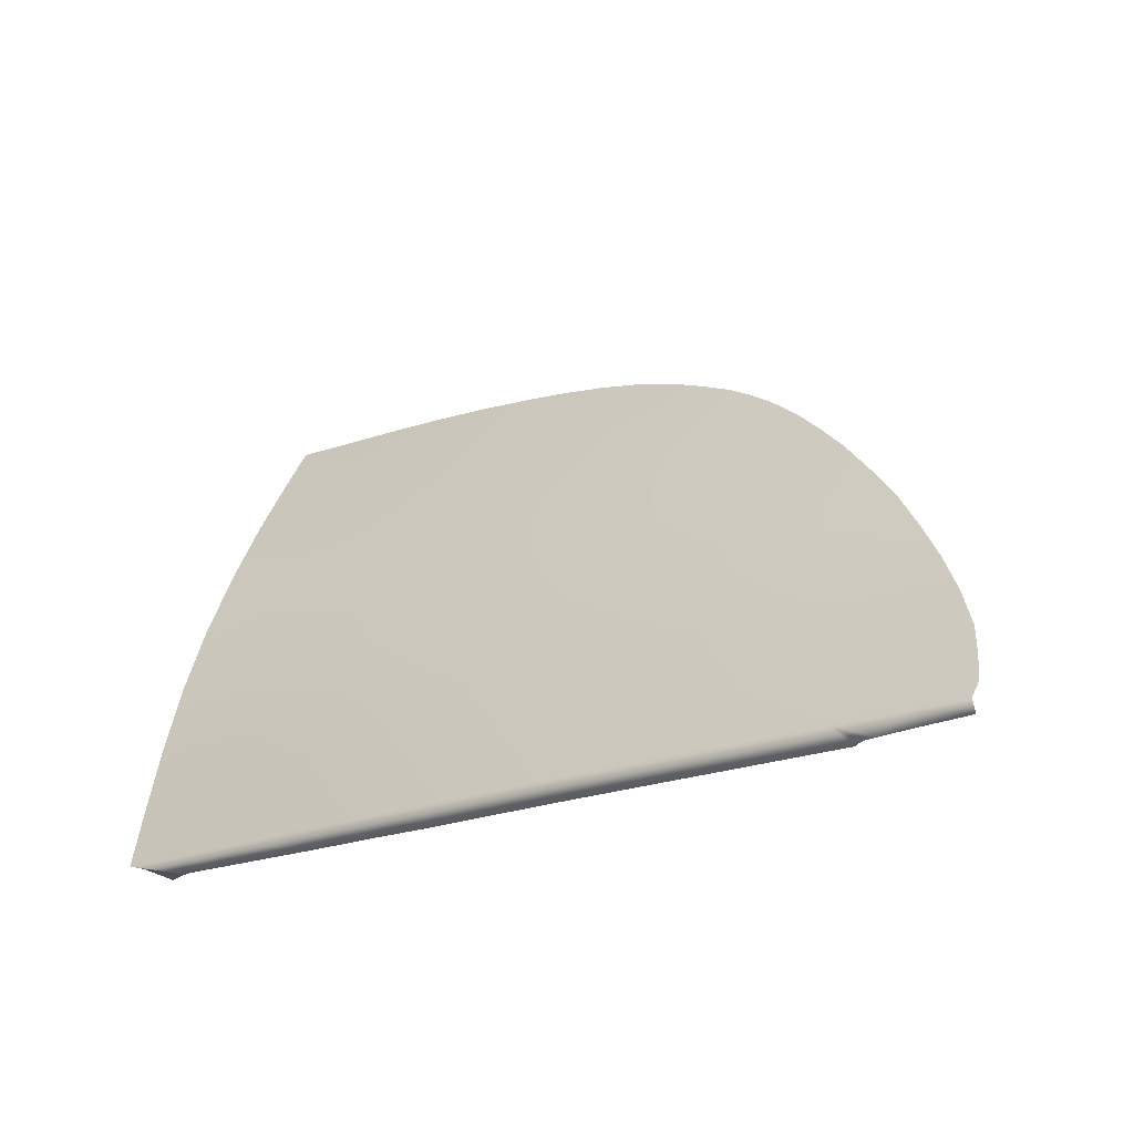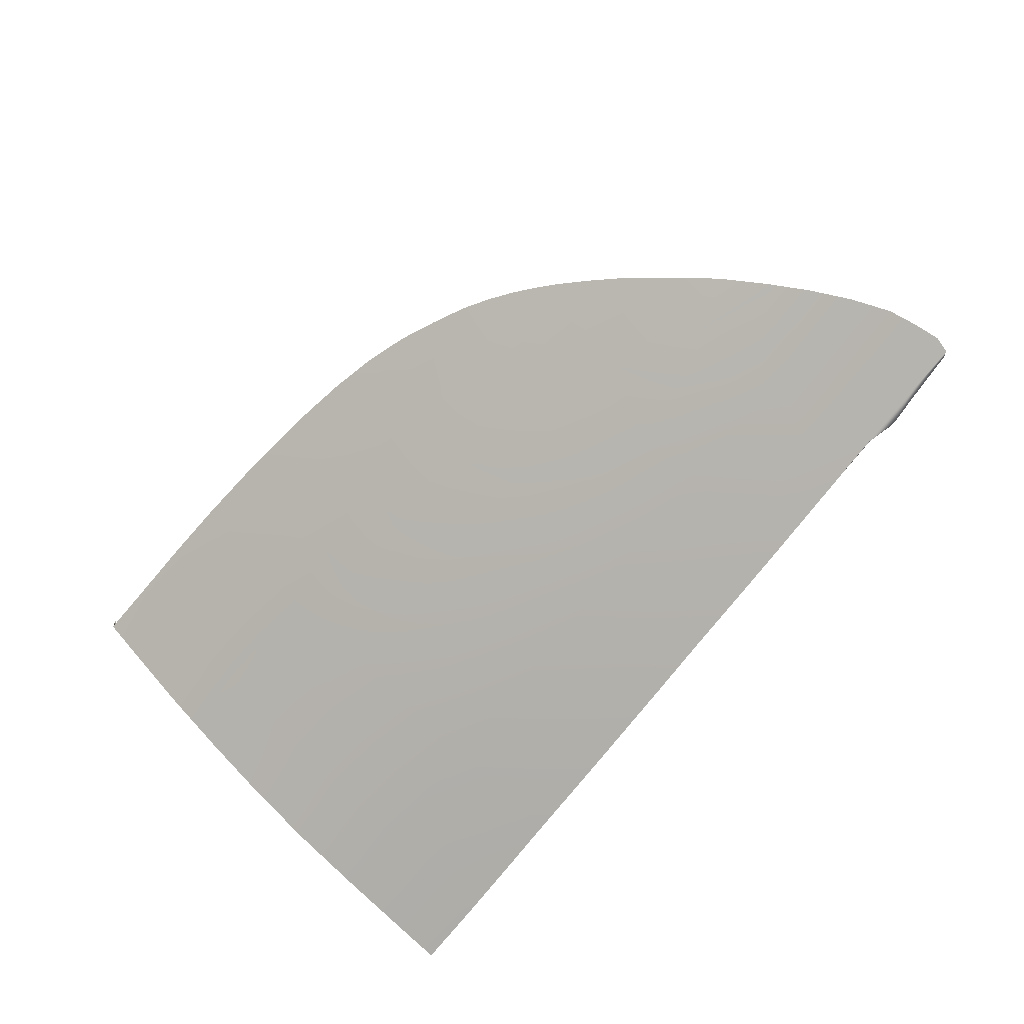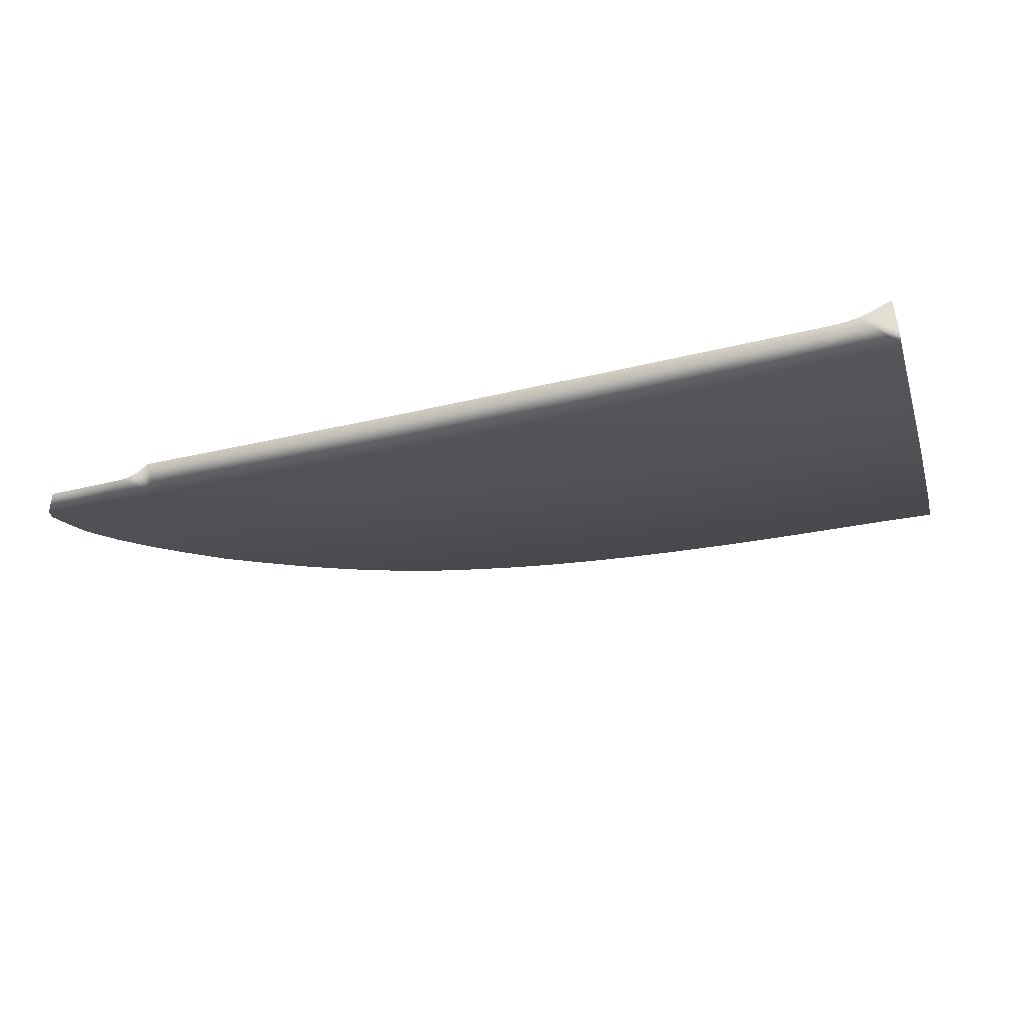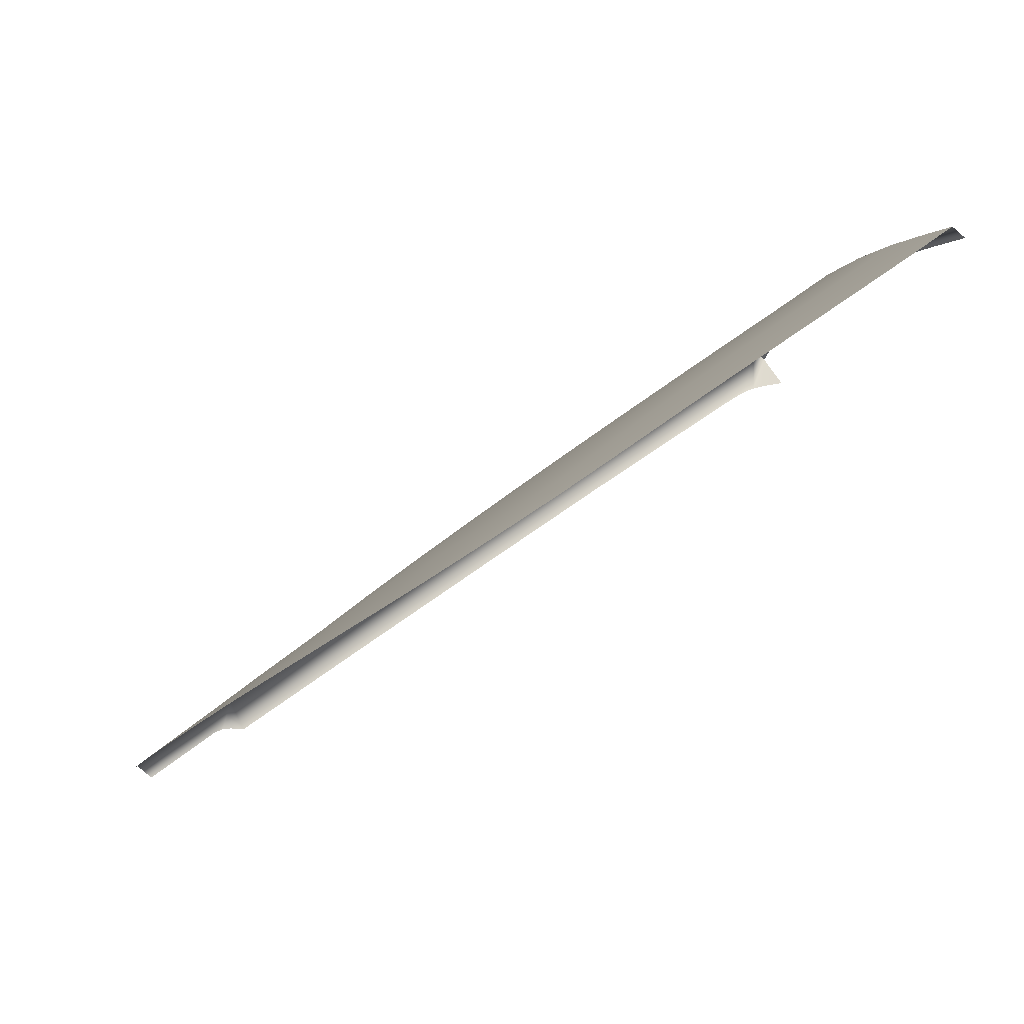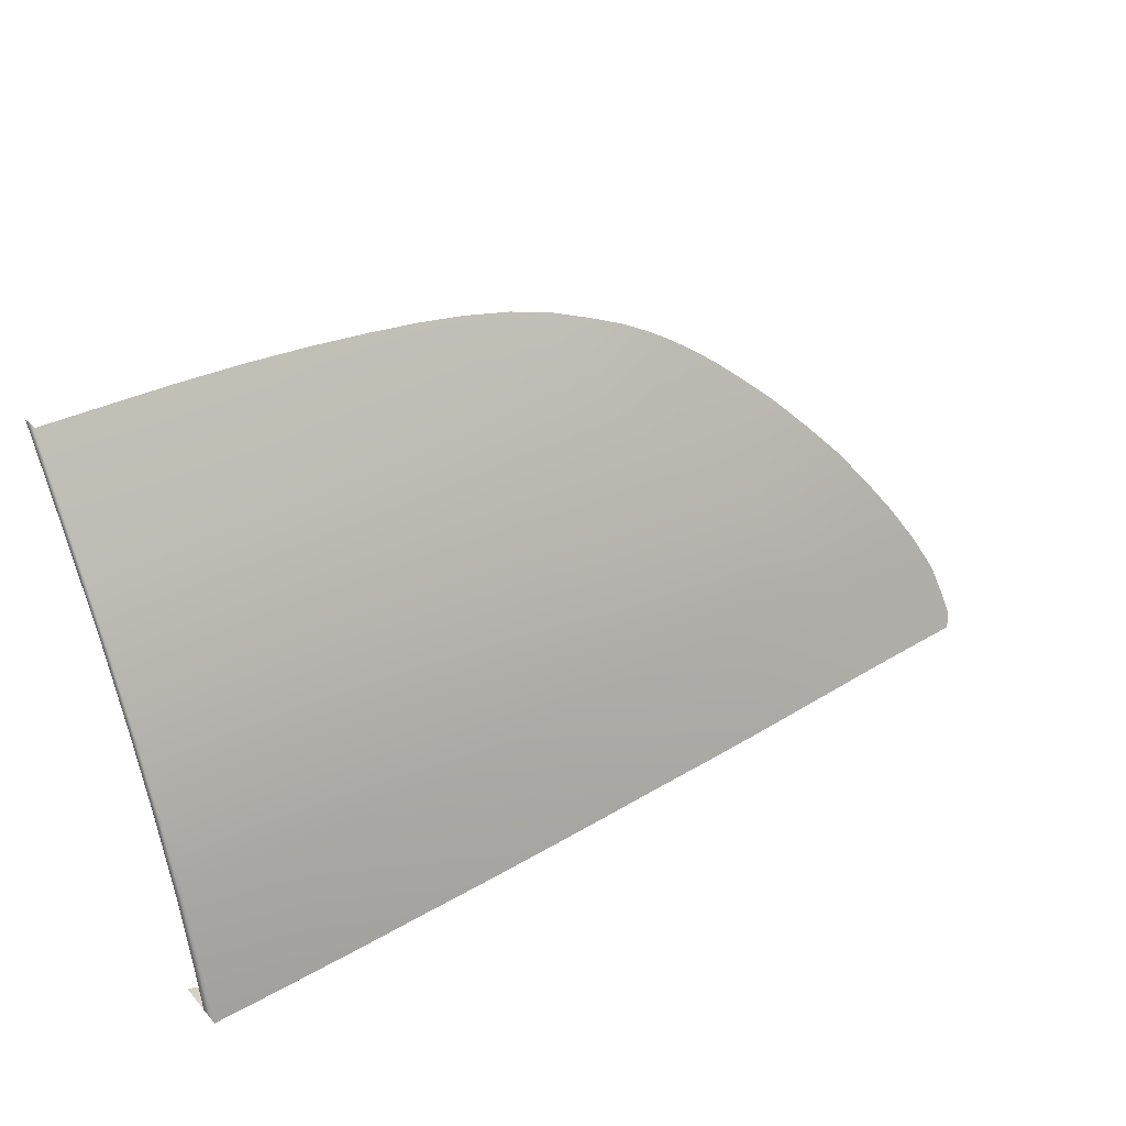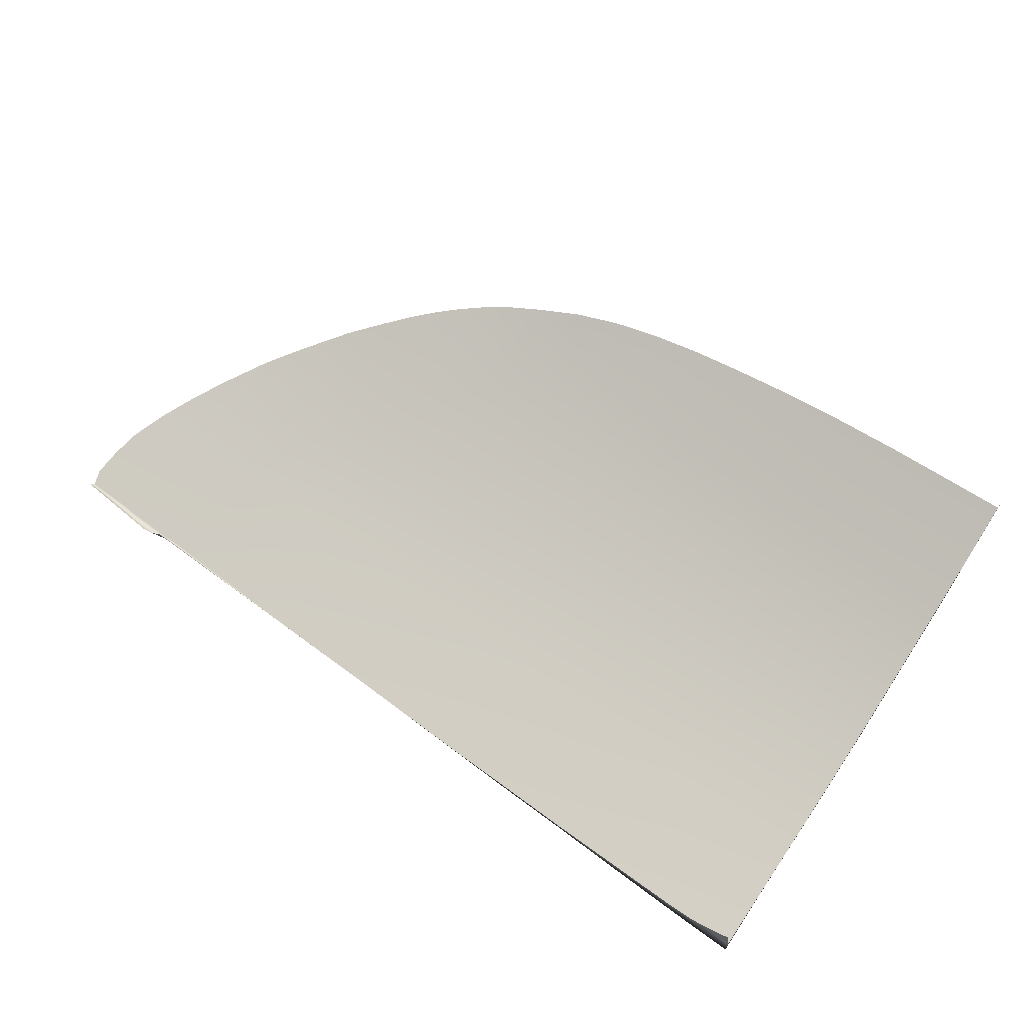
<metadata>
{"format":"obj","ext":"obj","renderer":"f3d","projection":"perspective","resolution":1024,"background":"white","views":[{"elev":-18.7,"azim":-142.3,"up":"+Y"},{"elev":-69.0,"azim":-129.4,"up":"+Z"},{"elev":-41.9,"azim":16.3,"up":"+Z"},{"elev":62.4,"azim":-35.4,"up":"+Y"},{"elev":35.2,"azim":145.9,"up":"+Y"},{"elev":60.3,"azim":35.2,"up":"+Z"}]}
</metadata>
<code>
v  -119.3 76.2 -69.8
v  -119.5 71.73 -72.44
v  -125 76.02 -69.71
v  -125.4 71.78 -72.18
v  -126.2 52.39 -81.62
v  -120.1 52.22 -81.89
v  -126.4 45.72 -83.96
v  -120.3 45.51 -84.19
v  -139.4 52.69 -80.91
v  -132.7 52.56 -81.29
v  -139.6 46.09 -83.3
v  -132.9 45.91 -83.67
v  -138.5 71.84 -71.43
v  -138 74.81 -69.76
v  -131.7 71.82 -71.85
v  -131.4 75.48 -69.71
v  -146 46.26 -82.94
v  -152.3 46.41 -82.55
v  -145.9 52.76 -80.53
v  -152.2 52.84 -80.12
v  -158.2 59.42 -76.7
v  -157.8 65.61 -73.47
v  -152 59.36 -77.19
v  -151.8 65.61 -73.9
v  -158.5 52.97 -79.64
v  -158.8 46.55 -82.12
v  -119.9 58.8 -79.17
v  -125.9 58.93 -78.87
v  -132.4 59.07 -78.52
v  -139.1 59.19 -78.12
v  -145.1 73.61 -69.97
v  -145.2 71.84 -70.94
v  -148.2 72.6 -70.31
v  -113.9 71.68 -72.68
v  -114.3 73.83 -71.44
v  -115.1 75.01 -70.7
v  -116.3 75.83 -70.14
v  -117.8 76.14 -69.89
v  -114 52.05 -82.16
v  -114.2 45.35 -84.43
v  -174.2 41.03 -83.12
v  -171.3 46.77 -81.14
v  -173 40.8 -83.31
v  -177.3 45.92 -81.05
v  -177.3 44.47 -81.58
v  -175.1 50.49 -79.3
v  -170.7 53.29 -78.49
v  -172.9 53.35 -78.26
v  -167.9 58.77 -76.17
v  -175.9 41.87 -82.7
v  -175 41.46 -82.97
v  -171.8 40.66 -83.42
v  -176.5 42.59 -82.41
v  -176.8 47.52 -80.44
v  -177.1 43.58 -82.01
v  -115.2 40.02 -86.01
v  -114.6 40.98 -85.77
v  -118.8 39.08 -86.18
v  -117.3 39.34 -86.15
v  -116.1 39.55 -86.11
v  -120.4 39.08 -86.2
v  -150.7 71.34 -70.85
v  -153.9 69.5 -71.65
v  -157.2 67.47 -72.55
v  -141.7 74.27 -69.88
v  -159.8 65.6 -73.32
v  -126.7 39.27 -86
v  -133 39.47 -85.76
v  -139.8 39.67 -85.44
v  -146.1 39.87 -85.1
v  -152.4 40.06 -84.74
v  -159.1 40.27 -84.37
v  -119.6 65.49 -75.84
v  -113.8 65.39 -76.11
v  -113.8 58.72 -79.42
v  -125.6 65.55 -75.58
v  -132.1 65.6 -75.25
v  -138.8 65.63 -74.85
v  -145.6 65.62 -74.34
v  -145.8 59.27 -77.63
v  -165.3 40.46 -83.95
v  -165 46.67 -81.66
v  -164.7 53.12 -79.12
v  -164.3 59.47 -76.15
v  -162.8 63.32 -74.19
g N664_9A_38SG_L_1_DTaSI_N664_9A_38SG_L
f 1 2 3
f 3 2 4
f 5 6 7
f 7 6 8
f 9 10 11
f 11 10 12
f 13 14 15
f 15 14 16
f 17 18 19
f 19 18 20
f 21 22 23
f 23 22 24
f 3 4 16
f 16 4 15
f 10 5 12
f 12 5 7
f 11 17 9
f 9 17 19
f 25 20 26
f 26 20 18
f 6 5 27
f 27 5 28
f 5 10 28
f 28 10 29
f 10 9 29
f 29 9 30
f 31 32 33
f 34 2 35
f 35 2 36
f 36 2 37
f 37 2 38
f 2 1 38
f 6 39 8
f 8 39 40
f 41 42 43
f 44 42 45
f 42 46 47
f 47 46 48
f 49 47 48
f 50 42 51
f 43 42 52
f 50 53 42
f 51 42 41
f 54 42 44
f 55 42 53
f 45 42 55
f 54 46 42
f 56 8 57
f 58 8 59
f 60 8 56
f 61 8 58
f 59 8 60
f 32 62 33
f 63 24 64
f 64 24 22
f 63 62 24
f 13 65 14
f 13 32 65
f 65 32 31
f 22 66 64
f 8 40 57
f 7 8 67
f 67 8 61
f 67 68 7
f 7 68 12
f 68 69 12
f 12 69 11
f 69 70 11
f 11 70 17
f 70 71 17
f 17 71 18
f 71 72 18
f 18 72 26
f 73 74 27
f 27 74 75
f 73 27 76
f 76 27 28
f 29 77 28
f 28 77 76
f 30 78 29
f 29 78 77
f 79 78 80
f 80 78 30
f 27 75 6
f 6 75 39
f 9 19 30
f 30 19 80
f 20 25 23
f 23 25 21
f 52 42 81
f 81 42 82
f 42 47 82
f 82 47 83
f 84 83 49
f 49 83 47
f 85 84 49
f 72 81 26
f 26 81 82
f 26 82 25
f 25 82 83
f 25 83 21
f 21 83 84
f 84 85 21
f 85 66 21
f 22 21 66
f 80 23 79
f 79 23 24
f 19 20 80
f 80 20 23
f 2 34 73
f 73 34 74
f 4 2 76
f 76 2 73
f 4 76 15
f 15 76 77
f 15 77 13
f 13 77 78
f 13 78 32
f 32 78 79
f 24 62 79
f 79 62 32
v  -106.6 38.62 -86.62
v  -112.7 38.91 -86.39
v  -106.6 44.99 -84.82
v  -112.3 45.31 -84.53
v  -112 52.01 -82.26
v  -106.6 51.89 -82.54
v  -111.8 71.5 -72.86
v  -106.5 71.3 -73.21
v  -111.7 65.36 -76.22
v  -106.5 65.28 -76.52
v  -112.1 81.14 -66.94
v  -106.5 81.25 -67.14
v  -112 76.35 -69.93
v  -106.5 76.56 -70.04
v  -117.8 76.14 -69.89
v  -118.6 81.04 -66.76
v  -113.8 65.39 -76.11
v  -113.9 71.68 -72.68
v  -114 52.05 -82.16
v  -114.2 45.35 -84.43
v  -120.3 34.27 -87.53
v  -126.8 34.55 -87.34
v  -120.4 39.08 -86.2
v  -126.7 39.27 -86
v  -118.8 39.08 -86.18
v  -117.3 39.34 -86.15
v  -112.9 33.97 -87.69
v  -130.8 80.48 -66.61
v  -131.4 75.48 -69.71
v  -136.6 79.99 -66.6
v  -138 74.81 -69.76
v  -133.3 34.77 -87.11
v  -139.9 35.02 -86.85
v  -133 39.47 -85.76
v  -139.8 39.67 -85.44
v  -152.8 35.5 -86.2
v  -152.4 40.06 -84.74
v  -146.3 35.25 -86.54
v  -146.1 39.87 -85.1
v  -159.3 35.69 -85.84
v  -165.5 35.88 -85.47
v  -159.1 40.27 -84.37
v  -165.3 40.46 -83.95
v  -161.3 73.93 -68.41
v  -157.2 67.47 -72.55
v  -163.8 72.63 -68.94
v  -159.8 65.6 -73.32
v  -145.6 78.84 -66.71
v  -145.1 73.61 -69.97
v  -150.2 77.93 -66.93
v  -148.2 72.6 -70.31
v  -162.8 63.32 -74.19
v  -172.6 66.22 -71.69
v  -170 68.37 -70.77
v  -179 59.96 -74.37
v  -175.5 63.58 -72.82
v  -167.9 58.77 -76.17
v  -177.1 43.58 -82.01
v  -179.8 36.39 -84.47
v  -186.3 36.57 -84.04
v  -176.5 42.59 -82.41
v  -175.9 41.87 -82.7
v  -175 41.46 -82.97
v  -173 40.8 -83.31
v  -174.2 41.03 -83.12
v  -171.8 40.66 -83.42
v  -172.2 36.12 -85
v  -111.7 58.61 -79.55
v  -106.5 58.34 -79.91
v  -119.3 76.2 -69.8
v  -124.9 80.82 -66.66
v  -125 76.02 -69.71
v  -166 71.3 -69.5
v  -133.4 33.8 -83.56
v  -139.9 33.96 -83.29
v  -146.7 34.21 -83.01
v  -152.8 34.44 -82.71
v  -165.2 34.79 -82.16
v  -159 34.62 -82.43
v  -126.8 33.59 -83.79
v  -120.1 33.44 -83.97
v  -172.2 35 -81.82
v  -180.3 35.23 -81.43
v  -112.1 33.29 -84.15
v  -113.4 33.29 -84.15
v  -110.8 33.28 -84.08
v  -109.8 33.28 -83.86
v  -106.6 33.8 -87.85
v  -108.7 33.28 -83.47
v  -106.6 33.8 -85.99
v  -113.8 58.72 -79.42
v  -186.1 35.52 -82.56
v  -190.9 35.89 -82.14
v  -191.4 36.69 -83.71
v  -182 35.23 -82.67
v  -181.2 35.23 -82.25
v  -182.9 35.23 -82.86
v  -114.6 40.98 -85.77
v  -172.9 53.35 -78.26
v  -181.9 56.74 -75.73
v  -184.7 53.07 -77.23
v  -187 49.76 -78.57
v  -176.8 47.52 -80.44
v  -175.1 50.49 -79.3
v  -189.1 46.33 -79.93
v  -177.3 45.92 -81.05
v  -190.7 42.95 -81.24
v  -177.3 44.47 -81.58
v  -191.4 40.45 -82.21
v  -191.8 38.08 -83.15
v  -115.2 40.02 -86.01
v  -116.1 39.55 -86.11
v  -150.7 71.34 -70.85
v  -154.3 76.76 -67.31
v  -153.9 69.5 -71.65
v  -157.9 75.35 -67.84
v  -141.1 79.5 -66.62
v  -141.7 74.27 -69.88
v  -168 69.93 -70.09
v  -106.5 38.25 -85.02
v  -106.5 44.98 -83.26
v  -106.5 51.89 -80.96
v  -106.4 58.34 -78.34
v  -106.4 65.28 -74.96
v  -106.4 71.3 -71.59
v  -106.4 76.09 -68.7
v  -106.4 81.25 -65.51
v  -106.7 33.29 -82.55
v  -114.3 73.83 -71.44
v  -115.1 75.01 -70.7
v  -116.3 75.83 -70.14
g N664_9A_38SG_L_N664_9A_38SG_L_2_DTaSI
f 86 87 88
f 88 87 89
f 90 91 89
f 89 91 88
f 92 93 94
f 94 93 95
f 96 97 98
f 98 97 99
f 98 100 96
f 96 100 101
f 94 102 92
f 92 102 103
f 90 89 104
f 104 89 105
f 106 107 108
f 108 107 109
f 110 111 112
f 113 114 115
f 115 114 116
f 117 118 119
f 119 118 120
f 121 122 123
f 123 122 124
f 125 126 127
f 127 126 128
f 129 130 131
f 131 130 132
f 133 134 135
f 135 134 136
f 137 138 139
f 140 141 142
f 142 141 137
f 143 144 145
f 143 146 144
f 147 144 146
f 144 147 148
f 149 144 150
f 151 144 149
f 144 151 152
f 94 95 153
f 153 95 154
f 144 148 150
f 101 155 156
f 156 155 157
f 156 157 113
f 113 157 114
f 131 132 158
f 117 159 118
f 118 159 160
f 123 161 121
f 121 161 162
f 126 125 163
f 163 125 164
f 107 106 165
f 165 106 166
f 152 167 144
f 144 167 168
f 112 169 170
f 112 171 169
f 172 171 173
f 112 173 171
f 174 172 175
f 175 172 173
f 112 170 106
f 106 170 166
f 112 106 110
f 110 106 108
f 107 117 109
f 109 117 119
f 159 117 165
f 165 117 107
f 118 123 120
f 120 123 124
f 161 123 160
f 160 123 118
f 125 127 121
f 121 127 122
f 125 121 164
f 164 121 162
f 153 176 94
f 94 176 102
f 177 178 145
f 145 178 179
f 180 144 181
f 181 144 168
f 182 144 180
f 177 145 182
f 182 145 144
f 105 89 183
f 183 89 87
f 142 184 185
f 185 184 186
f 140 142 185
f 137 141 138
f 152 126 167
f 167 126 163
f 152 151 126
f 126 151 128
f 187 186 188
f 188 186 189
f 190 187 191
f 191 187 188
f 192 190 193
f 193 190 191
f 194 192 143
f 143 192 193
f 194 145 195
f 145 179 195
f 143 145 194
f 189 186 184
f 196 87 197
f 87 196 183
f 197 87 111
f 136 198 135
f 135 198 199
f 200 130 201
f 201 130 129
f 201 199 200
f 200 199 198
f 202 203 133
f 133 203 134
f 203 202 116
f 116 202 115
f 137 139 204
f 173 86 175
f 175 86 205
f 88 91 206
f 206 91 207
f 154 95 208
f 208 95 209
f 95 93 209
f 209 93 210
f 99 97 211
f 211 97 212
f 91 154 207
f 207 154 208
f 174 175 213
f 158 132 204
f 204 132 137
f 98 99 92
f 92 99 93
f 98 92 214
f 214 92 103
f 215 98 214
f 216 98 215
f 100 98 216
f 101 100 155
f 93 99 210
f 210 99 211
f 87 86 112
f 112 86 173
f 206 205 88
f 88 205 86
f 112 111 87
f 153 154 90
f 90 154 91
f 176 153 104
f 104 153 90

</code>
